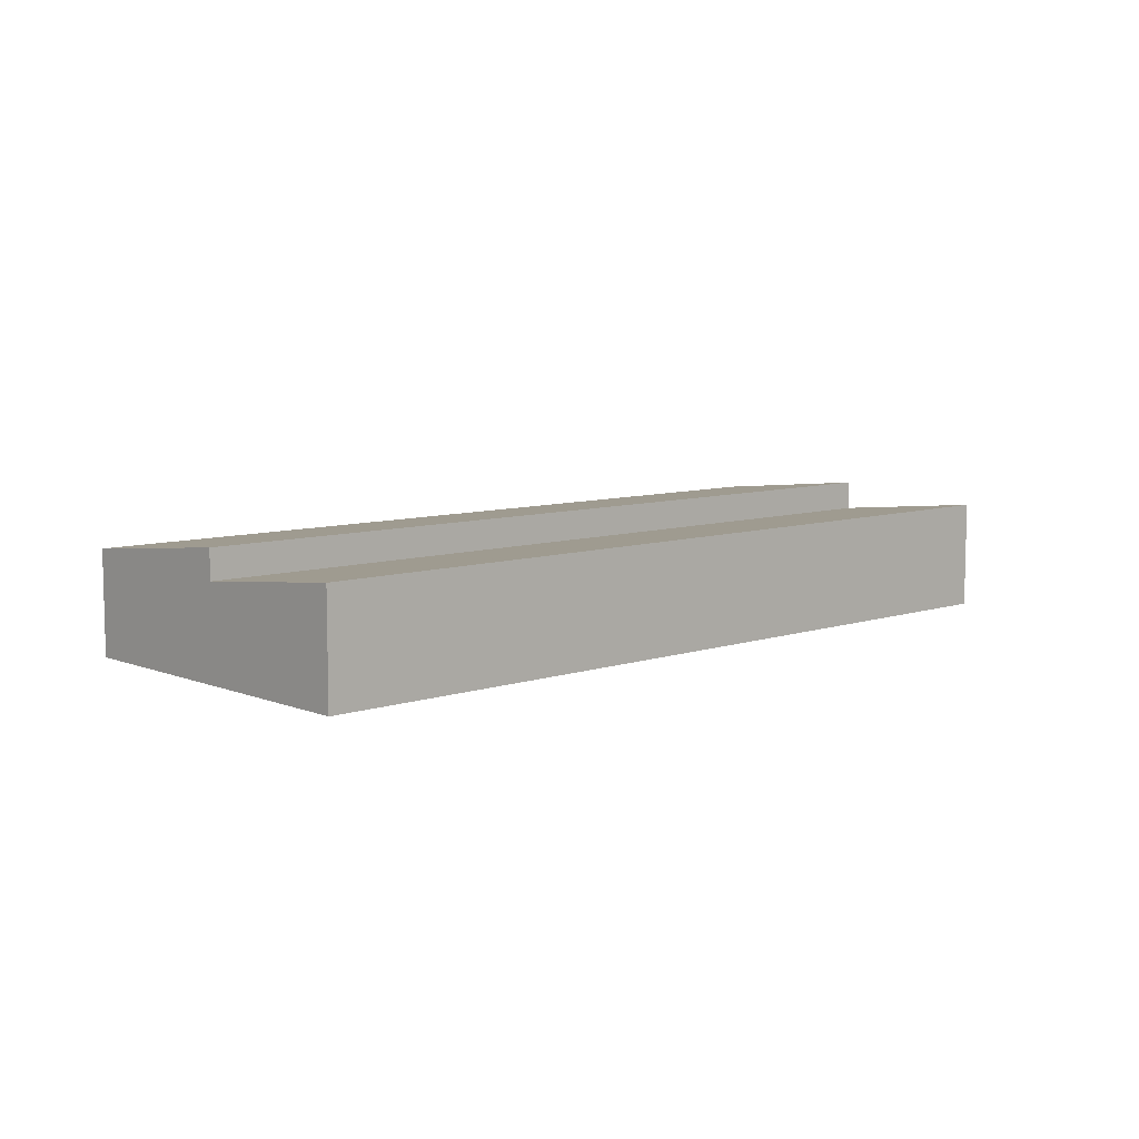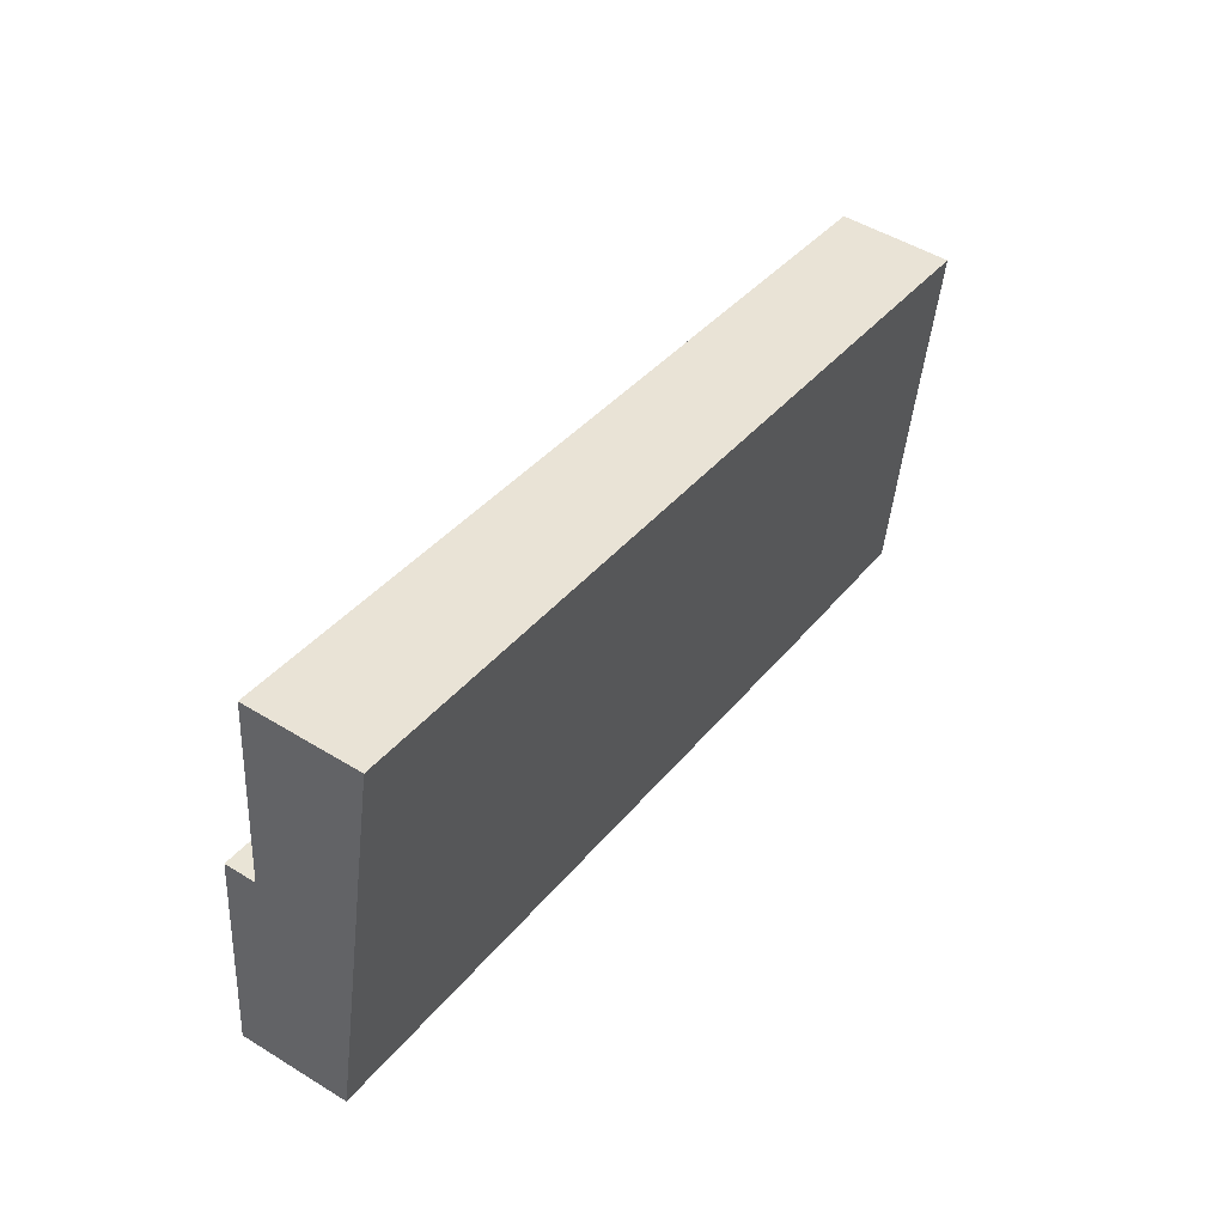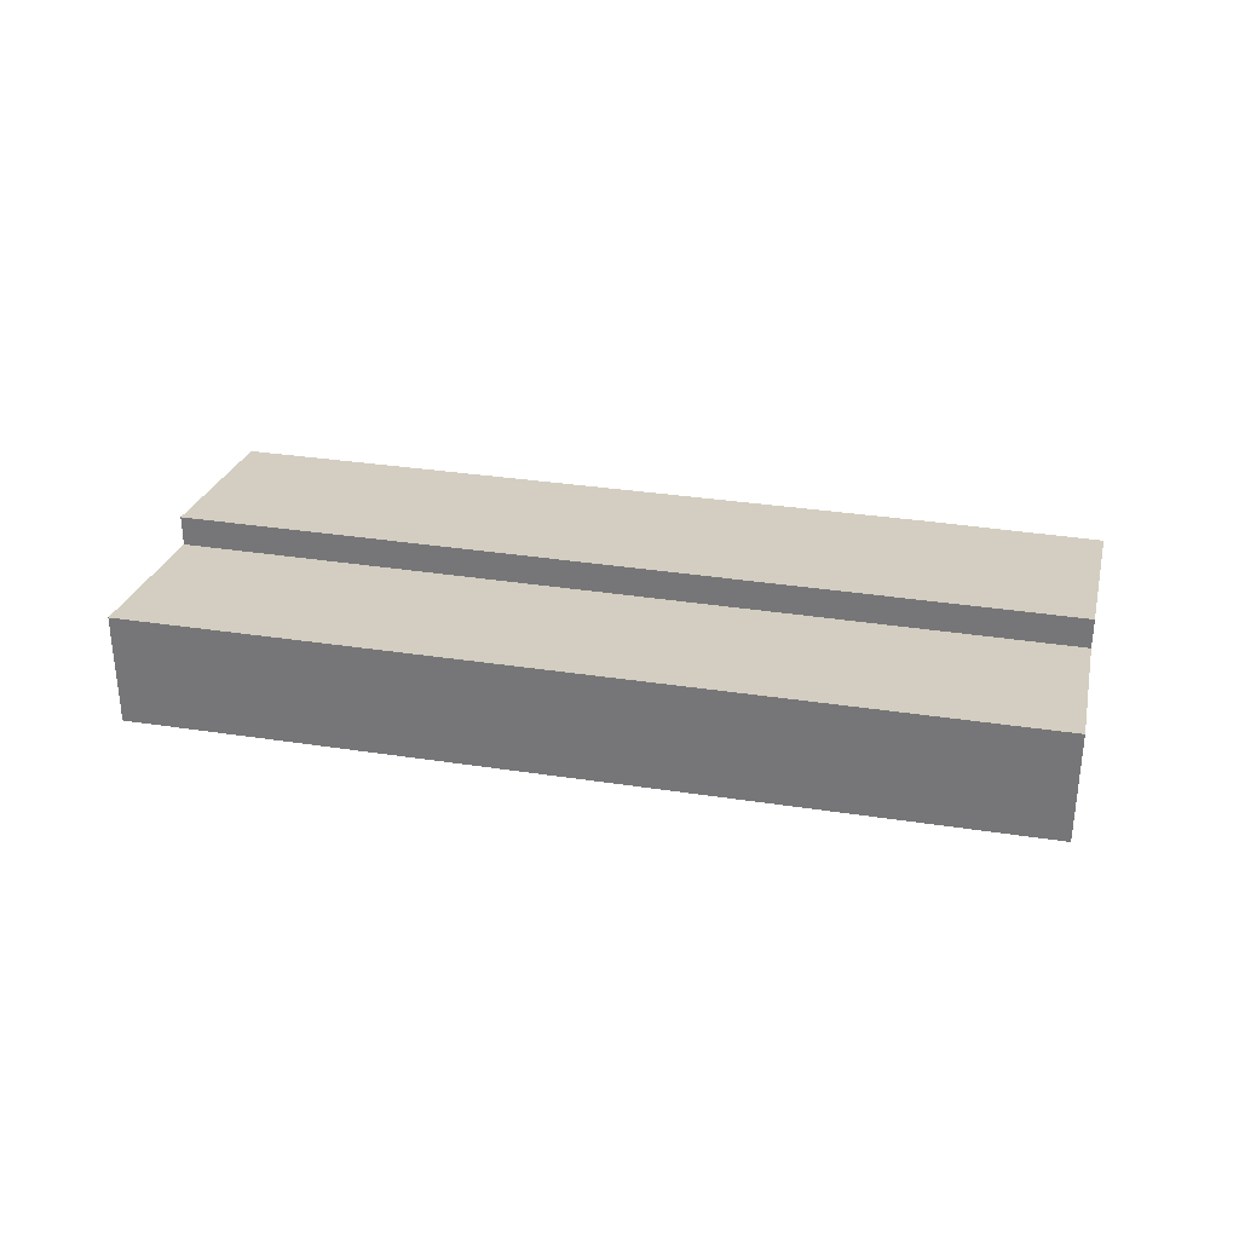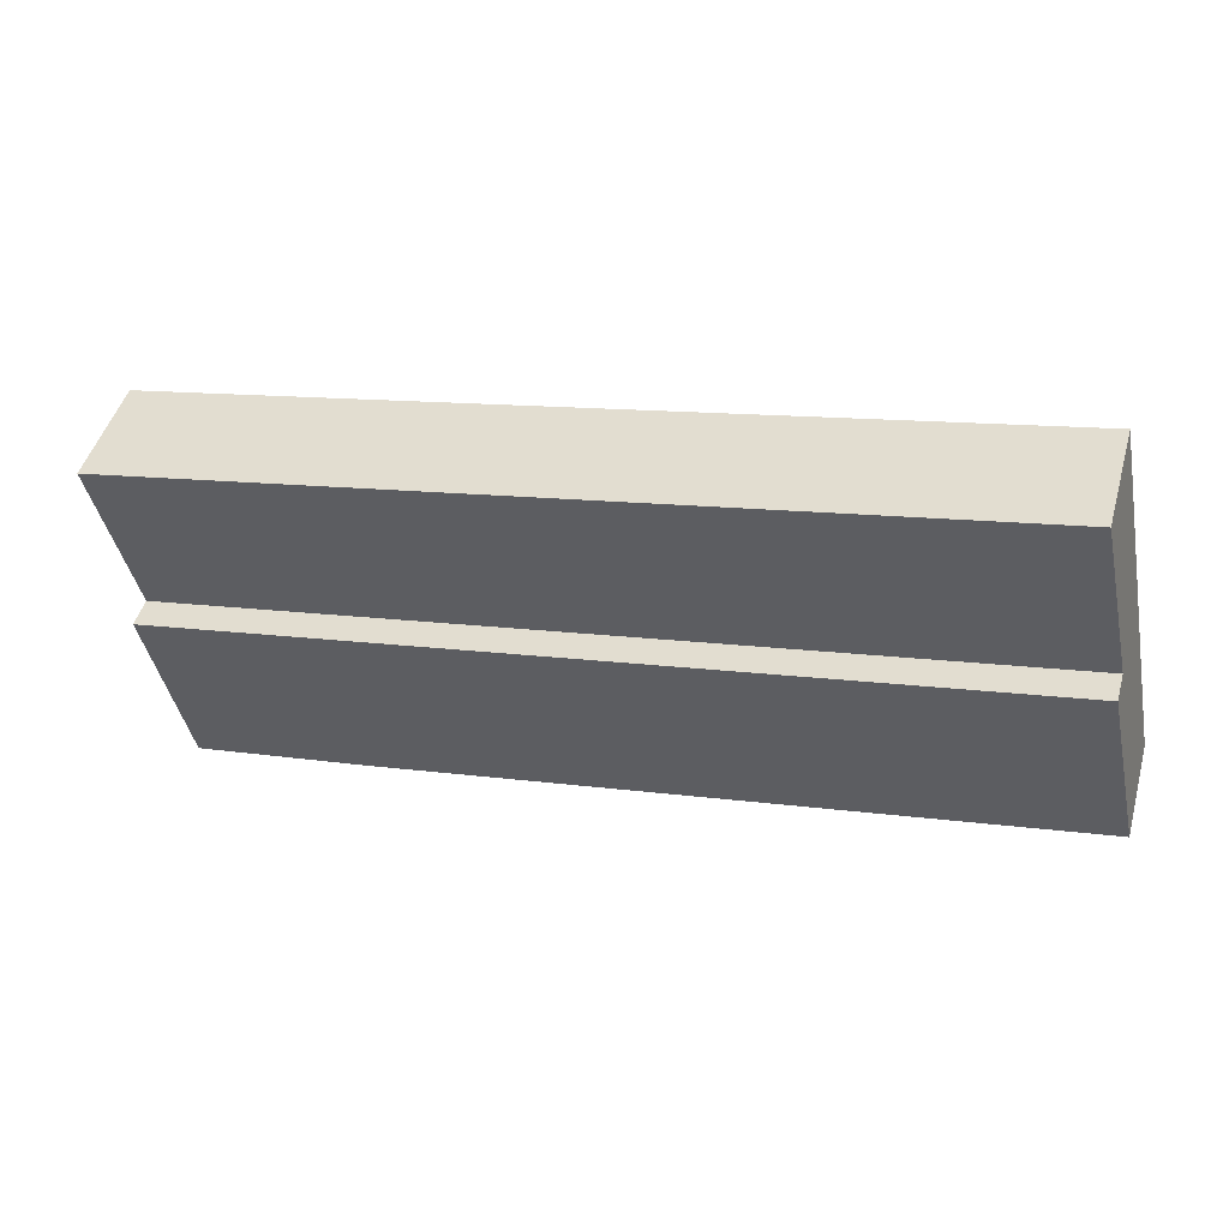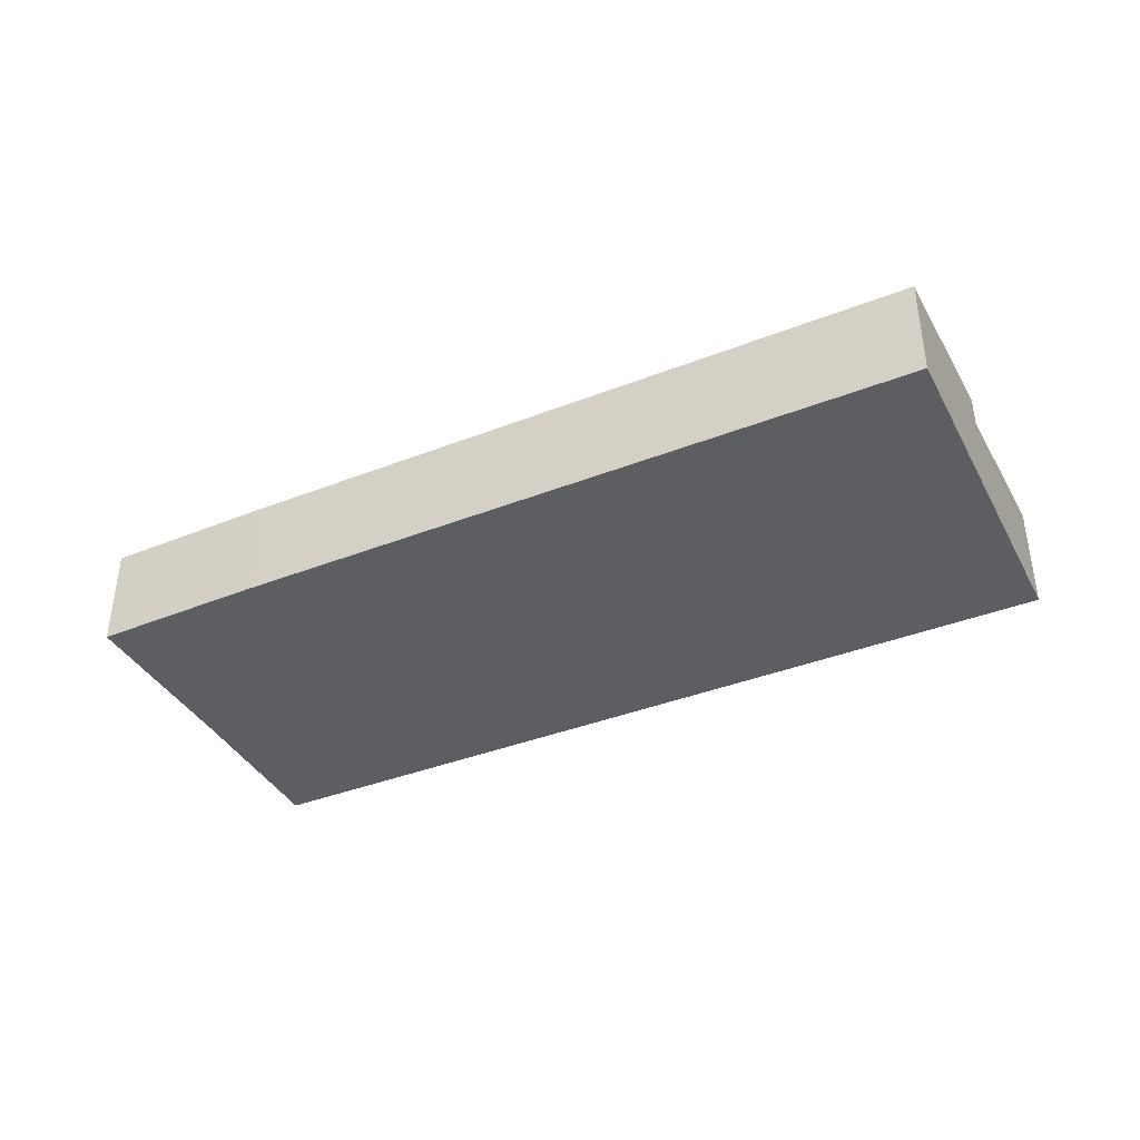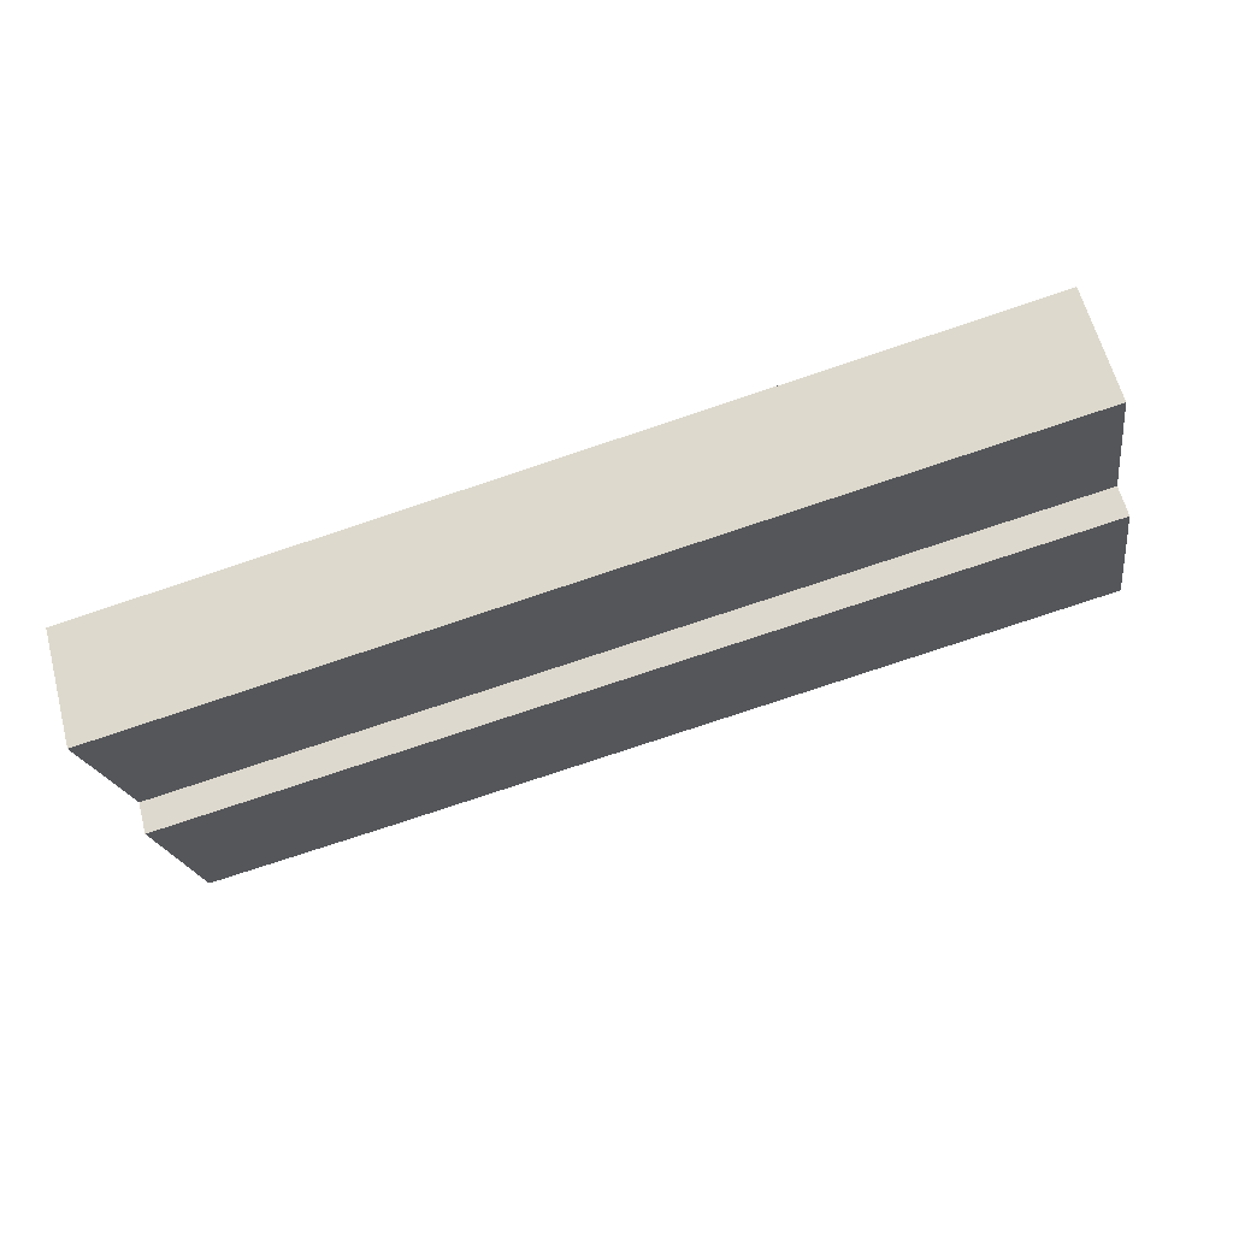
<metadata>
{"format":"obj","ext":"obj","renderer":"f3d","projection":"perspective","resolution":1024,"background":"white","views":[{"elev":8.1,"azim":-31.9,"up":"+Y"},{"elev":49.8,"azim":-55.9,"up":"+Z"},{"elev":30.8,"azim":23.3,"up":"+Y"},{"elev":46.7,"azim":-164.4,"up":"+Z"},{"elev":-39.4,"azim":-143.4,"up":"+Y"},{"elev":62.6,"azim":165.1,"up":"+Z"}]}
</metadata>
<code>
v  64.29 8.69 -1.042
v  62.55 7.068e-16 -11.54
v  62.55 7.607 -11.54
v  64.67 8.927 1.259
v  64.29 6.38e-17 -1.042
v  64.67 -7.709e-17 1.259
v  61.37 -9.146e-16 14.94
v  64.77 -1.108e-16 1.809
v  66.98 -8.492e-16 13.87
v  24.82 -1.341e-15 21.9
v  62.28 7.04e-16 -11.5
v  50.07 5.766e-16 -9.416
v  31.71 3.652e-16 -5.964
v  0 0 0
v  2.553 -8.138e-16 13.29
v  4.933 -1.573e-15 25.68
v  4.911 -1.566e-15 25.57
v  50.07 7.589 -9.416
v  62.28 7.606 -11.5
v  64.77 8.984 1.809
v  2.553 6.799 13.29
v  64.77 6.799 1.809
v  2.553 8.984 13.29
v  0 7.607 4.658e-16
v  31.71 7.596 -5.964
v  4.911 8.085 25.57
v  4.933 8.097 25.68
v  66.98 8.06 13.87
v  24.82 8.085 21.9
v  61.37 8.063 14.94
g defaultobject
f 1 2 3
f 2 1 4
f 2 4 5
f 5 4 6
f 7 8 9
f 8 7 6
f 6 7 10
f 6 10 5
f 5 10 2
f 2 10 11
f 11 10 12
f 12 10 13
f 13 10 14
f 14 10 15
f 15 10 16
f 15 16 17
f 18 11 12
f 11 18 19
f 11 19 2
f 2 19 3
f 20 21 22
f 21 20 23
f 20 24 23
f 24 20 25
f 25 20 18
f 18 20 19
f 19 20 4
f 19 4 1
f 19 1 3
f 17 21 15
f 21 17 26
f 26 17 16
f 26 16 27
f 15 24 14
f 24 15 21
f 24 21 23
f 20 6 4
f 6 20 22
f 6 22 8
f 8 22 28
f 8 28 9
f 26 22 21
f 22 26 27
f 22 27 29
f 22 29 30
f 22 30 28
f 10 27 16
f 27 10 29
f 29 10 7
f 29 7 30
f 30 7 9
f 30 9 28
f 25 14 24
f 14 25 13
f 13 25 18
f 13 18 12

</code>
